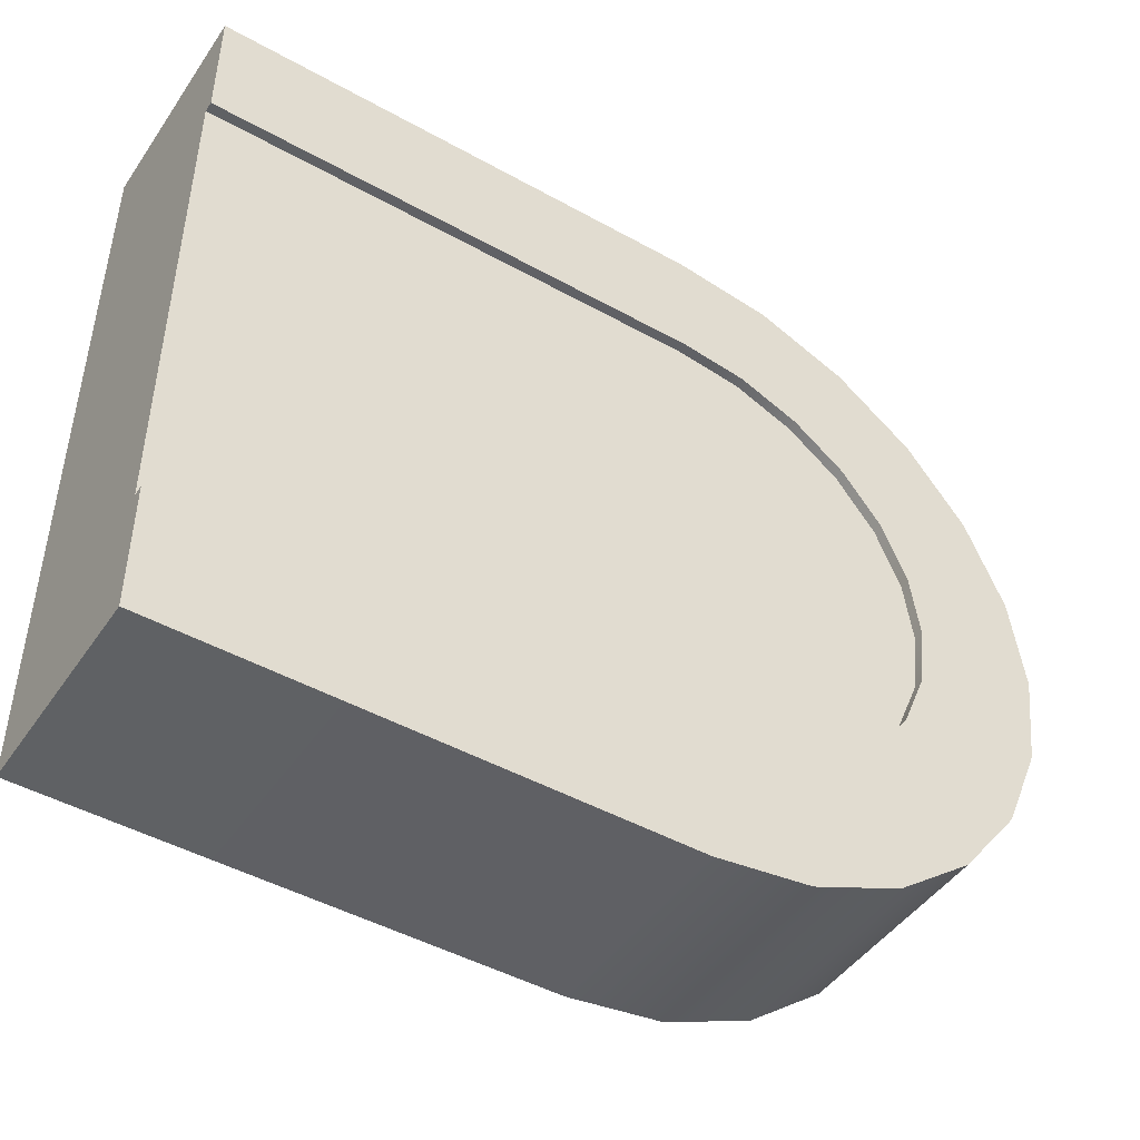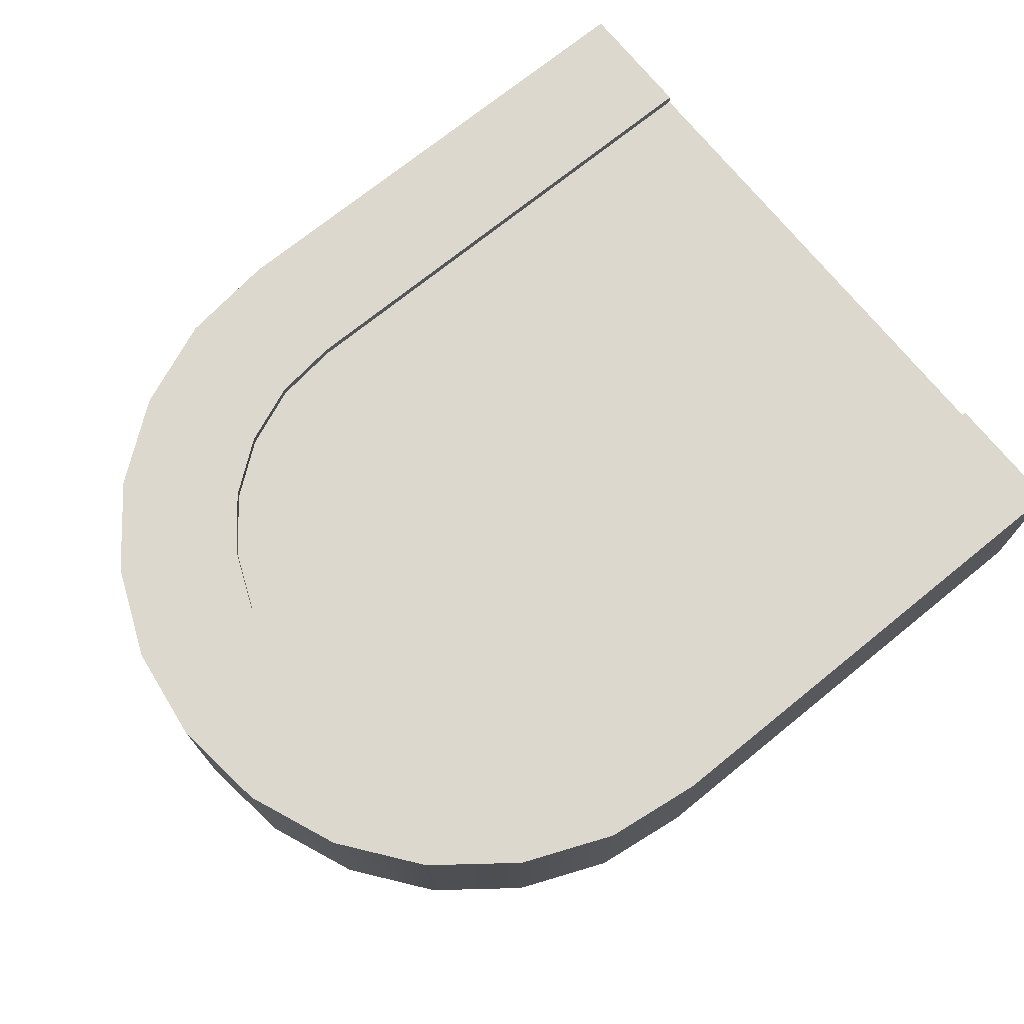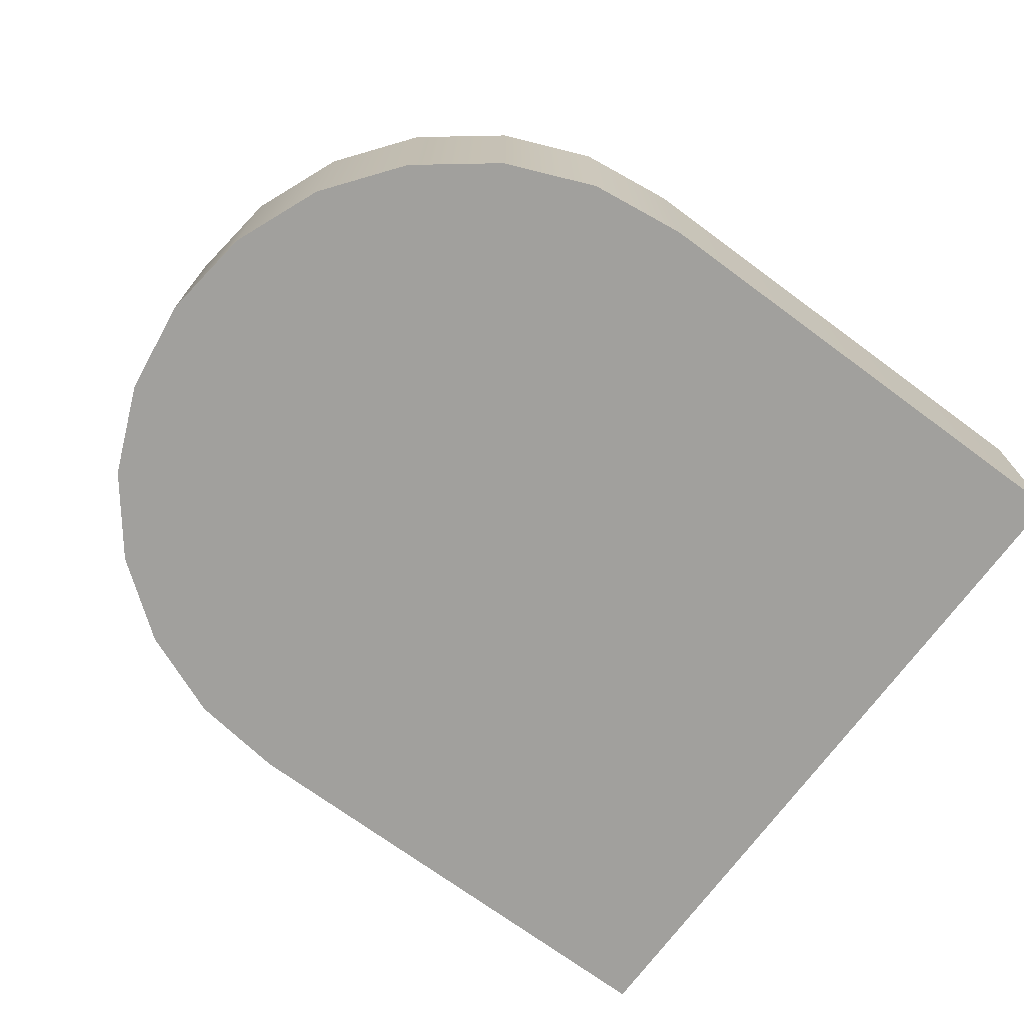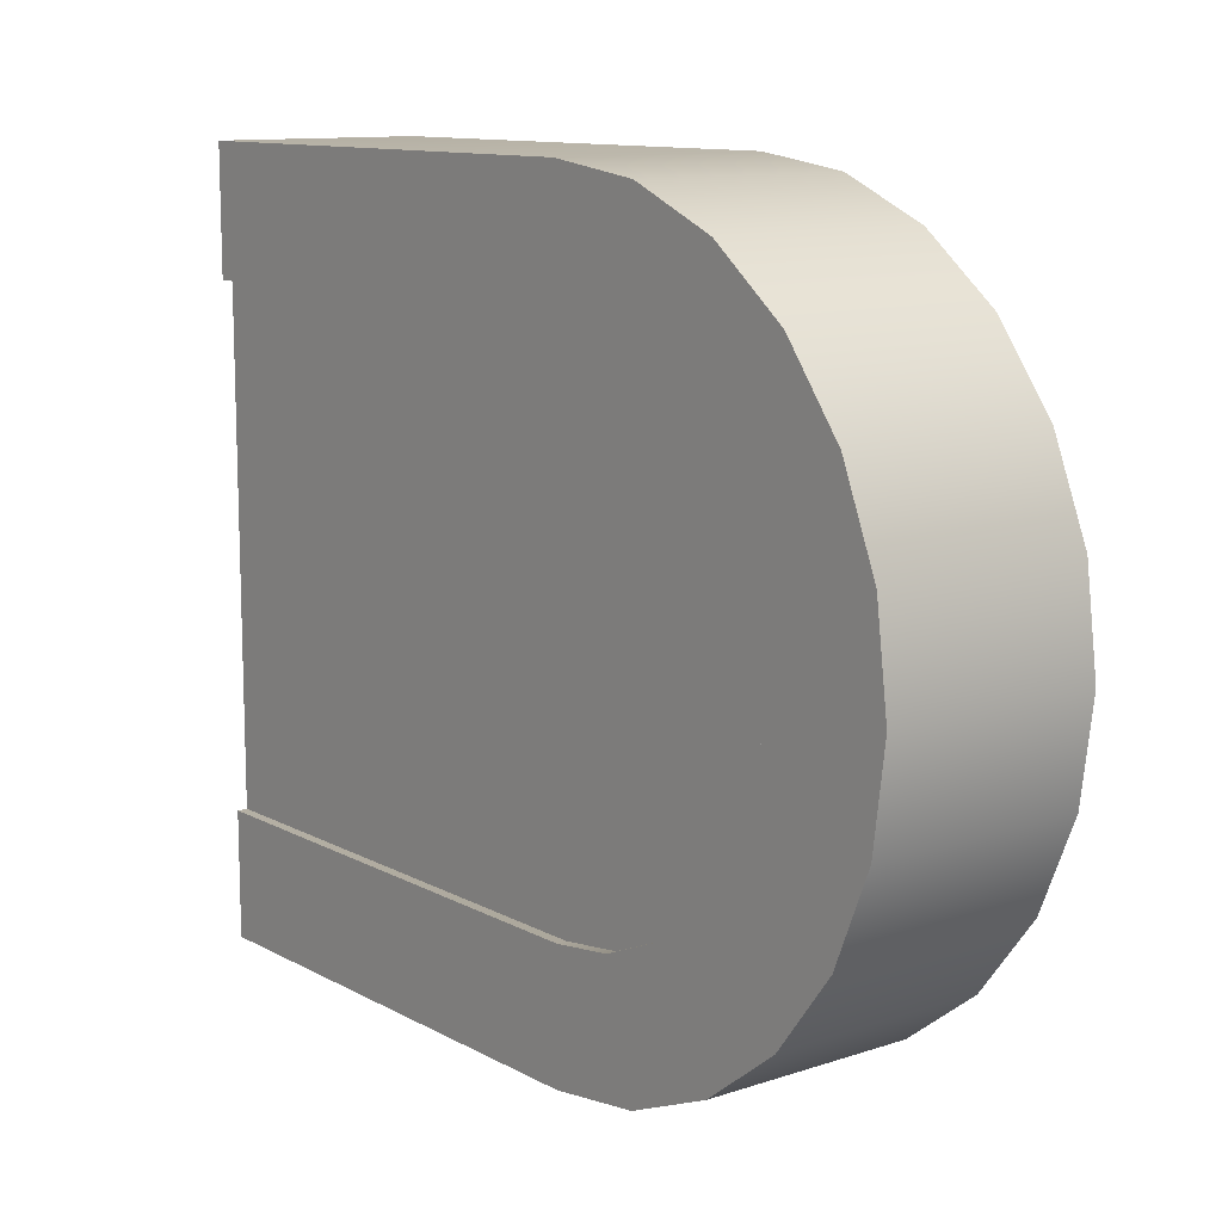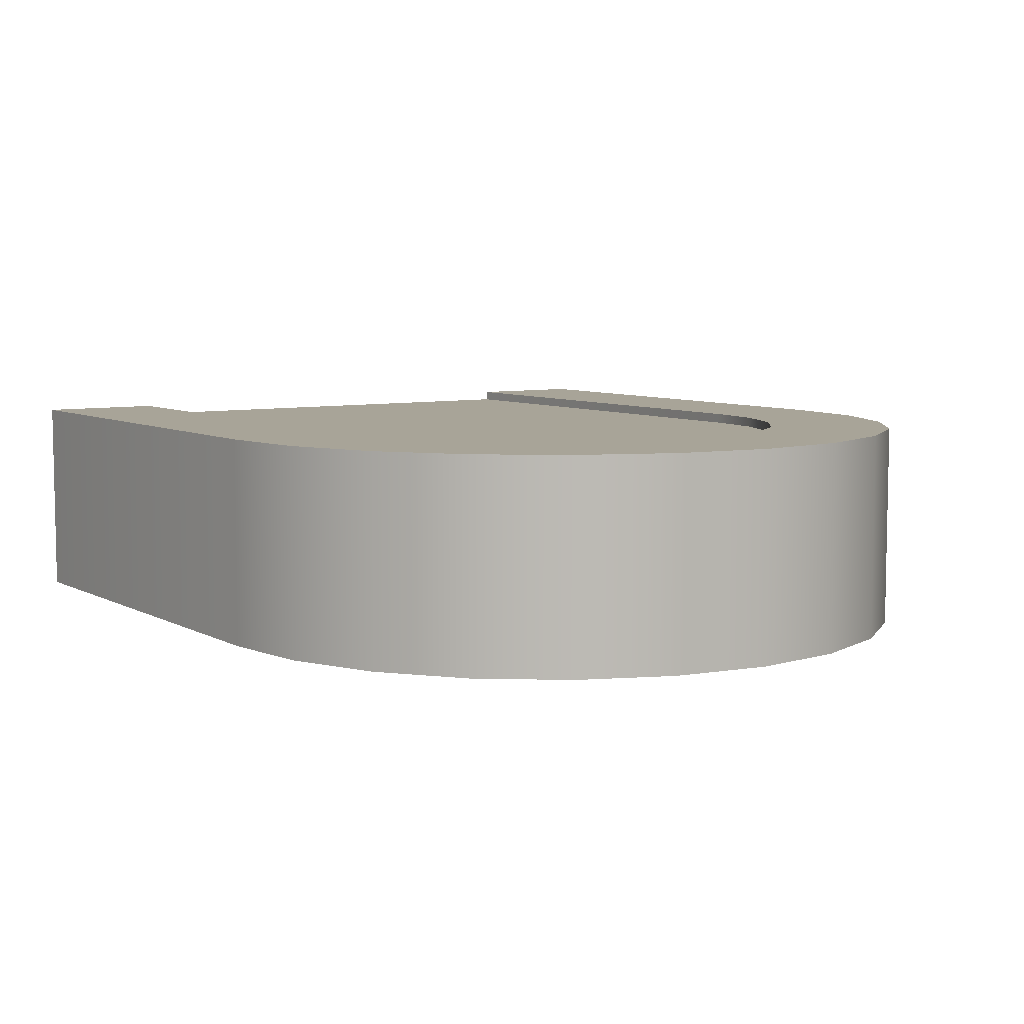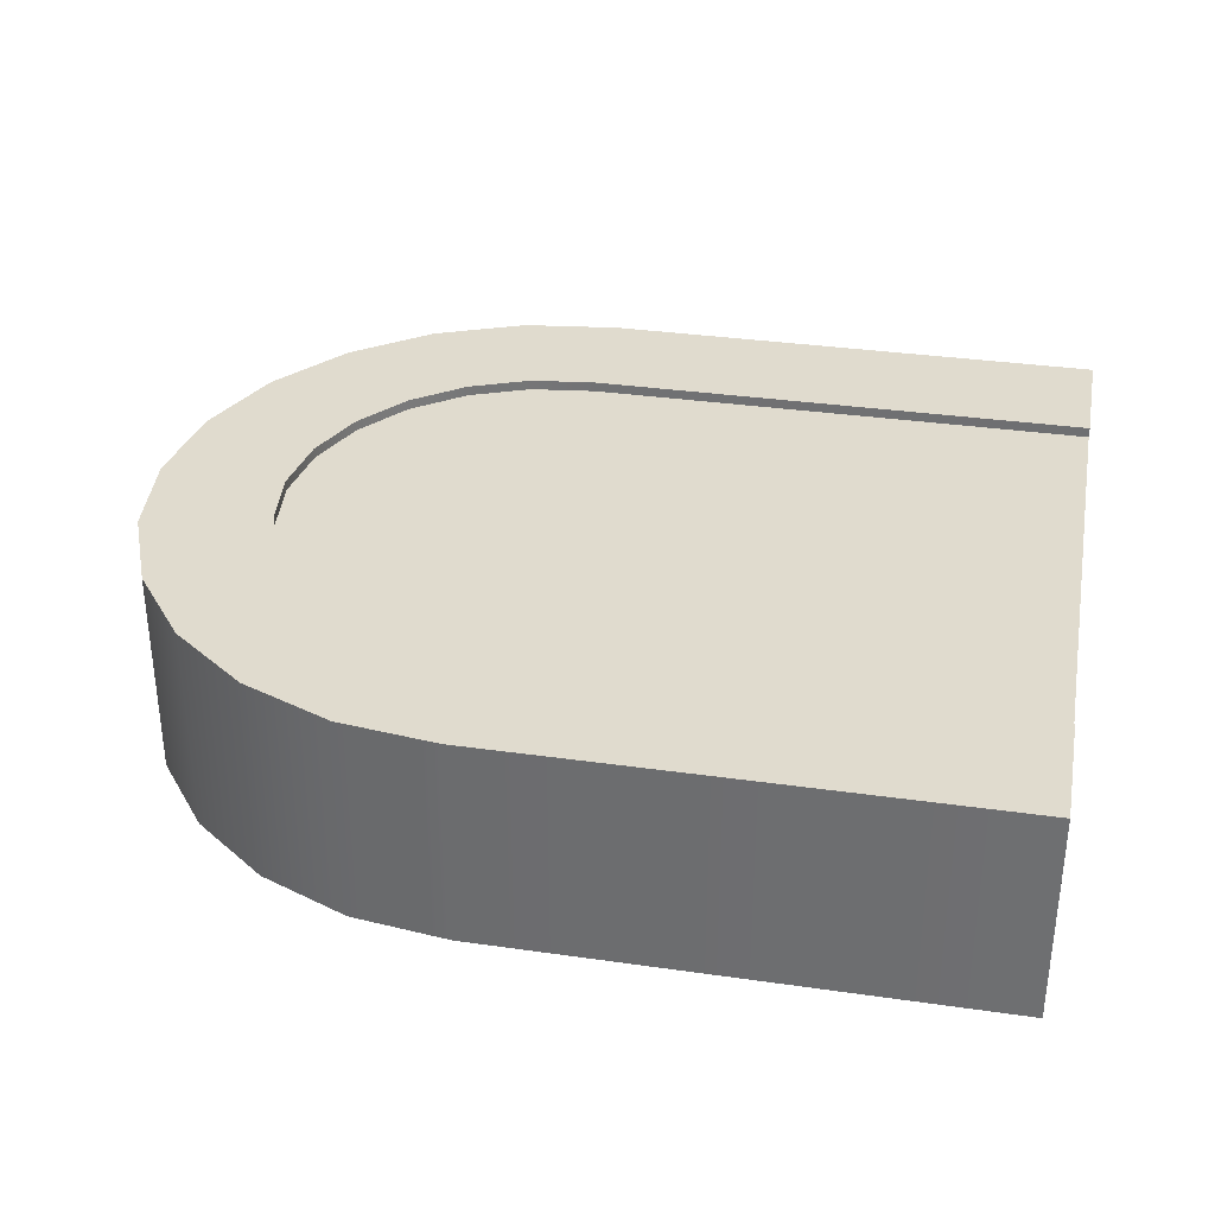
<metadata>
{"format":"obj","ext":"obj","renderer":"f3d","projection":"perspective","resolution":1024,"background":"white","views":[{"elev":-46.3,"azim":147.5,"up":"+Z"},{"elev":72.4,"azim":-39.0,"up":"+Y"},{"elev":-71.7,"azim":-36.4,"up":"+Y"},{"elev":11.6,"azim":-128.2,"up":"+Z"},{"elev":7.0,"azim":-123.7,"up":"+Y"},{"elev":33.7,"azim":11.0,"up":"+Y"}]}
</metadata>
<code>
o roadTile_108
v 21 5.04 0
v 9.001 5.04 0
v 9.001 0 -0
v 21 0 0
v 7.448 5.04 -14.8
v 9.001 5.04 -15
v 21 5.04 -15
v 21 5.04 -18
v 9.001 5.04 -18
v 6.671 5.04 -17.69
v 4.5 5.04 -16.8
v 2.636 5.04 -15.37
v 1.206 5.04 -13.5
v 0.3067 5.04 -11.33
v 0 5.04 -9.001
v 0.3067 5.04 -6.671
v 1.206 5.04 -4.5
v 2.636 5.04 -2.636
v 4.5 5.04 -1.206
v 6.671 5.04 -0.3067
v 21 5.04 -3
v 9.001 5.04 -3
v 7.448 5.04 -3.204
v 6.001 5.04 -3.804
v 4.758 5.04 -4.757
v 3.805 5.04 -6
v 3.205 5.04 -7.447
v 3.001 5.04 -9
v 3.205 5.04 -10.55
v 3.805 5.04 -12
v 4.758 5.04 -13.24
v 6.001 5.04 -14.2
v 7.448 4.8 -14.8
v 9.001 4.8 -15
v 7.448 4.8 -3.204
v 9.001 4.8 -3
v 21 4.8 -3
v 21 4.8 -15
v 6.001 4.8 -14.2
v 4.758 4.8 -13.24
v 3.805 4.8 -12
v 3.205 4.8 -10.55
v 3.001 4.8 -9
v 3.205 4.8 -7.447
v 3.805 4.8 -6
v 4.758 4.8 -4.757
v 6.001 4.8 -3.804
v 21 1e-06 -18
v 21 2.4 -15
v 21 2.4 -3
v 6.671 0 -0.3067
v 4.5 0 -1.206
v 2.636 0 -2.636
v 1.206 0 -4.5
v 0.3067 0 -6.671
v 0 0 -9.001
v 0.3067 0 -11.33
v 1.206 1e-06 -13.5
v 2.636 1e-06 -15.37
v 4.5 1e-06 -16.8
v 6.671 1e-06 -17.69
v 9.001 1e-06 -18
f 2 4 1
f 15 28 29
f 34 5 33
f 35 22 36
f 47 23 35
f 46 24 47
f 45 25 46
f 44 26 45
f 43 27 44
f 42 28 43
f 41 29 42
f 40 30 41
f 39 31 40
f 33 32 39
f 36 21 37
f 4 48 50
f 55 57 61
f 20 3 2
f 19 51 20
f 18 52 19
f 17 53 18
f 16 54 17
f 15 55 16
f 14 56 15
f 13 57 14
f 12 58 13
f 11 59 12
f 10 60 11
f 9 61 10
f 8 62 9
f 38 6 34
f 2 3 4
f 6 7 8
f 8 9 6
f 9 10 6
f 10 11 5
f 11 12 32
f 32 12 31
f 12 13 31
f 13 14 30
f 31 13 30
f 14 15 29
f 15 16 28
f 28 16 27
f 16 17 27
f 17 18 26
f 18 19 25
f 19 20 24
f 24 20 23
f 20 2 23
f 2 1 22
f 23 2 22
f 1 21 22
f 17 26 27
f 5 6 10
f 19 24 25
f 32 5 11
f 18 25 26
f 29 30 14
f 34 6 5
f 35 23 22
f 47 24 23
f 46 25 24
f 45 26 25
f 44 27 26
f 43 28 27
f 42 29 28
f 41 30 29
f 40 31 30
f 39 32 31
f 33 5 32
f 36 22 21
f 48 8 49
f 8 7 38
f 38 49 8
f 21 1 37
f 1 4 50
f 37 1 50
f 48 49 50
f 62 48 3
f 48 4 3
f 3 51 61
f 51 52 53
f 53 54 55
f 55 56 57
f 57 58 60
f 58 59 60
f 60 61 57
f 61 62 3
f 51 53 61
f 53 55 61
f 20 51 3
f 19 52 51
f 18 53 52
f 17 54 53
f 16 55 54
f 15 56 55
f 14 57 56
f 13 58 57
f 12 59 58
f 11 60 59
f 10 61 60
f 9 62 61
f 8 48 62
f 38 7 6
f 33 42 46
f 50 38 37
f 47 35 46
f 35 36 46
f 36 37 38
f 38 34 36
f 34 33 36
f 33 39 40
f 40 41 42
f 42 43 44
f 44 45 46
f 33 40 42
f 42 44 46
f 46 36 33
f 50 49 38

</code>
